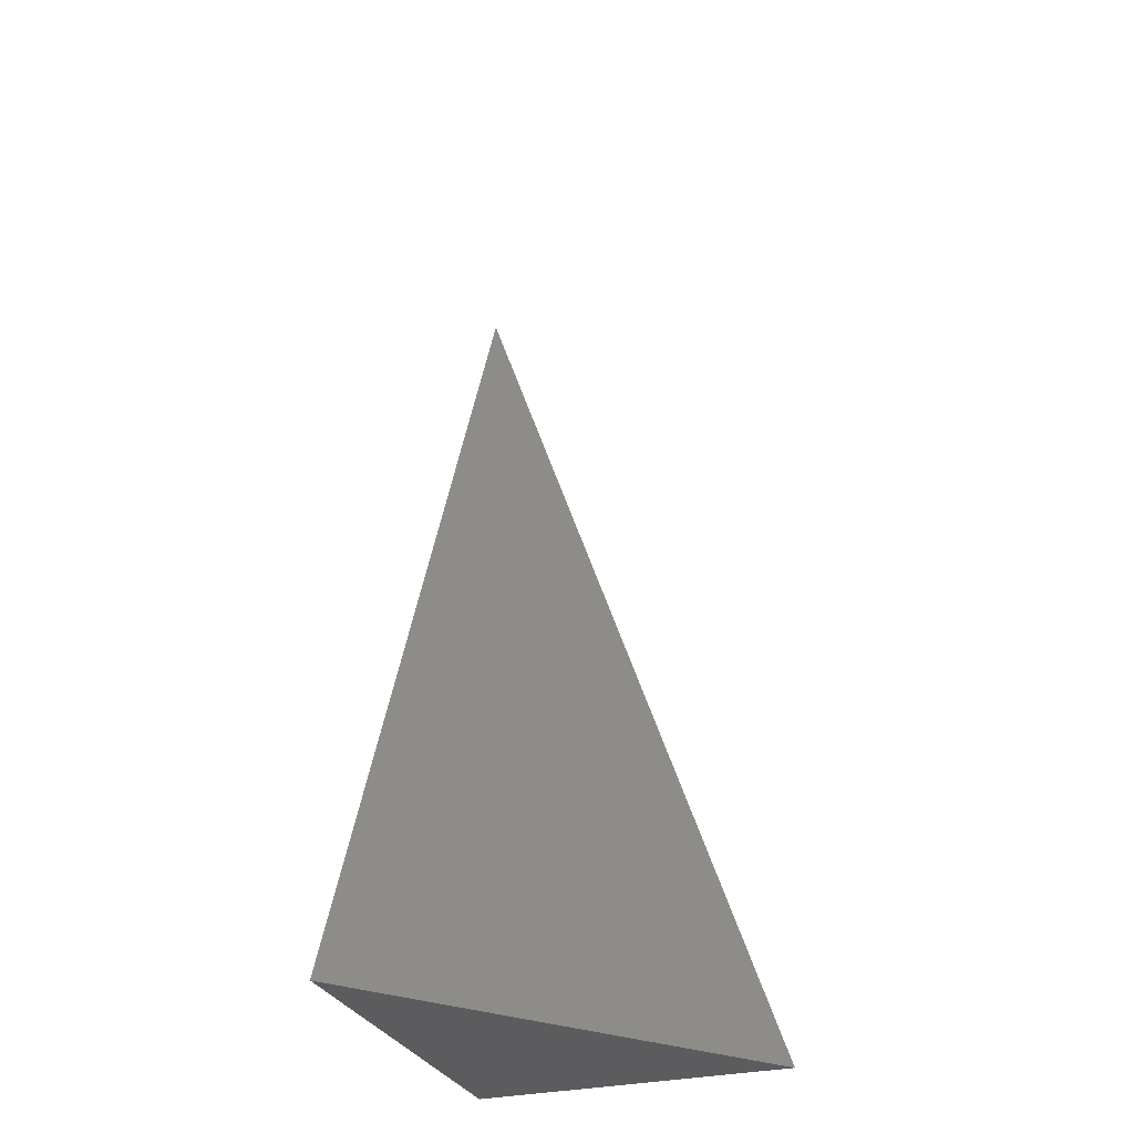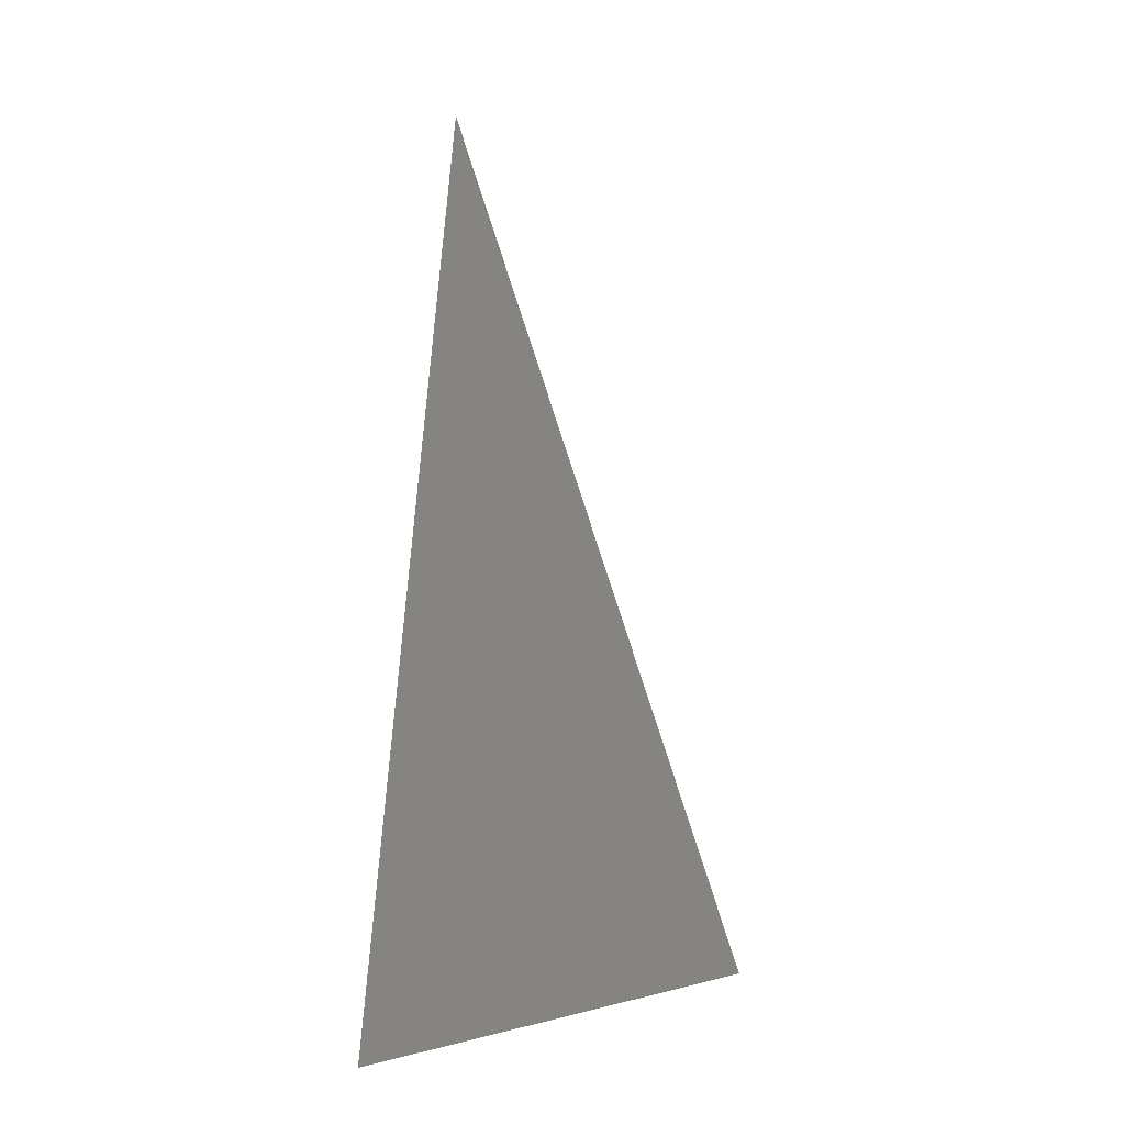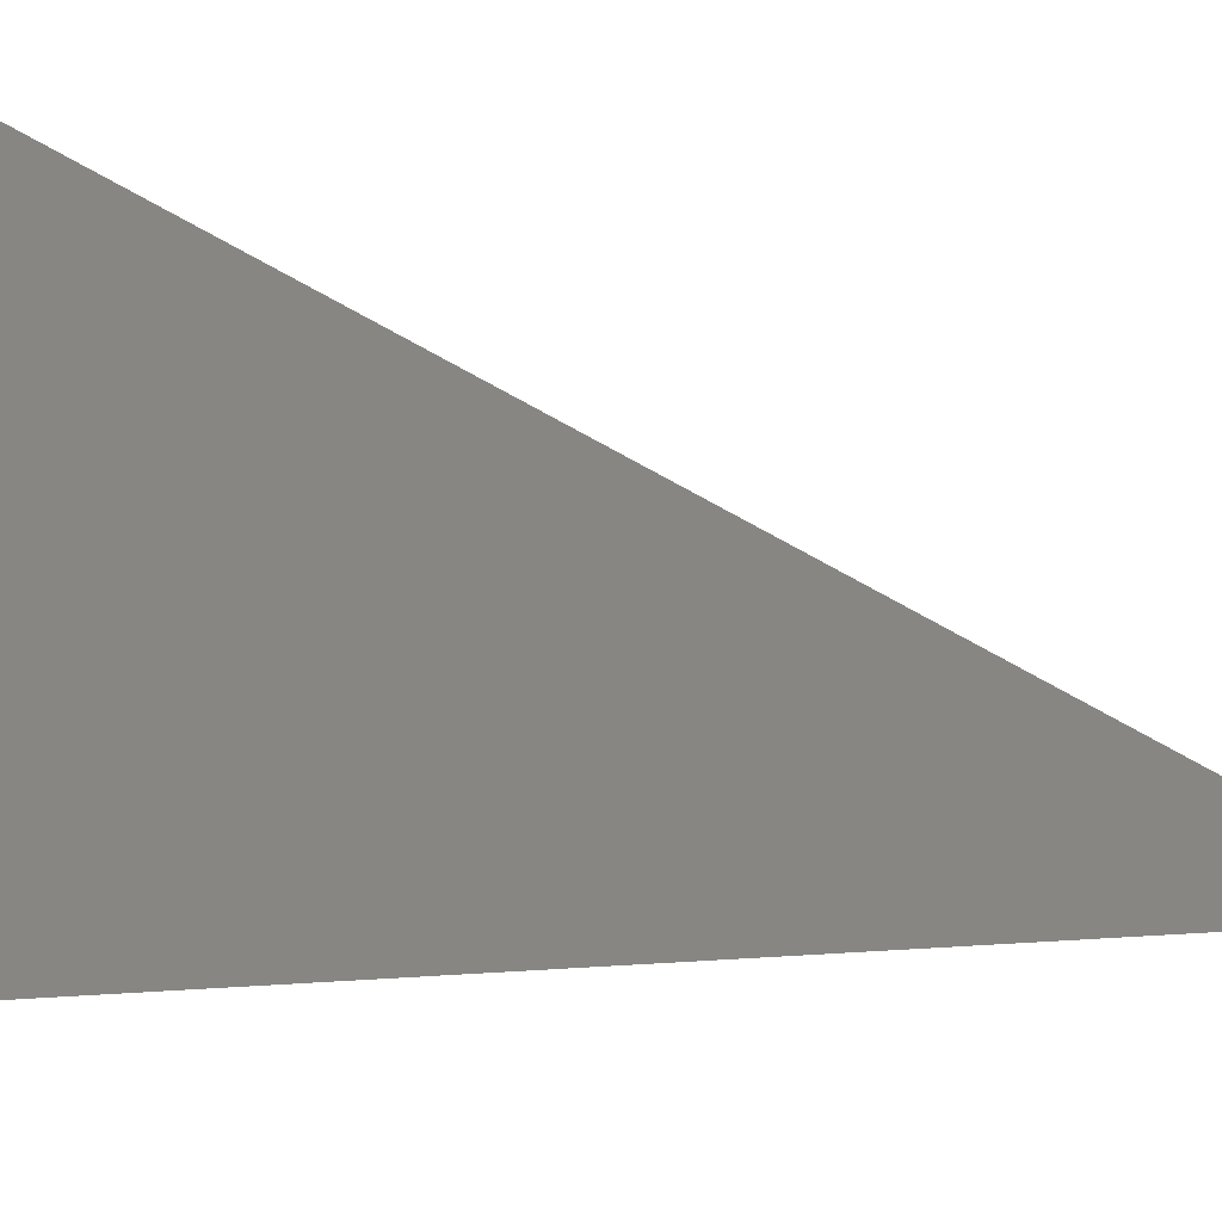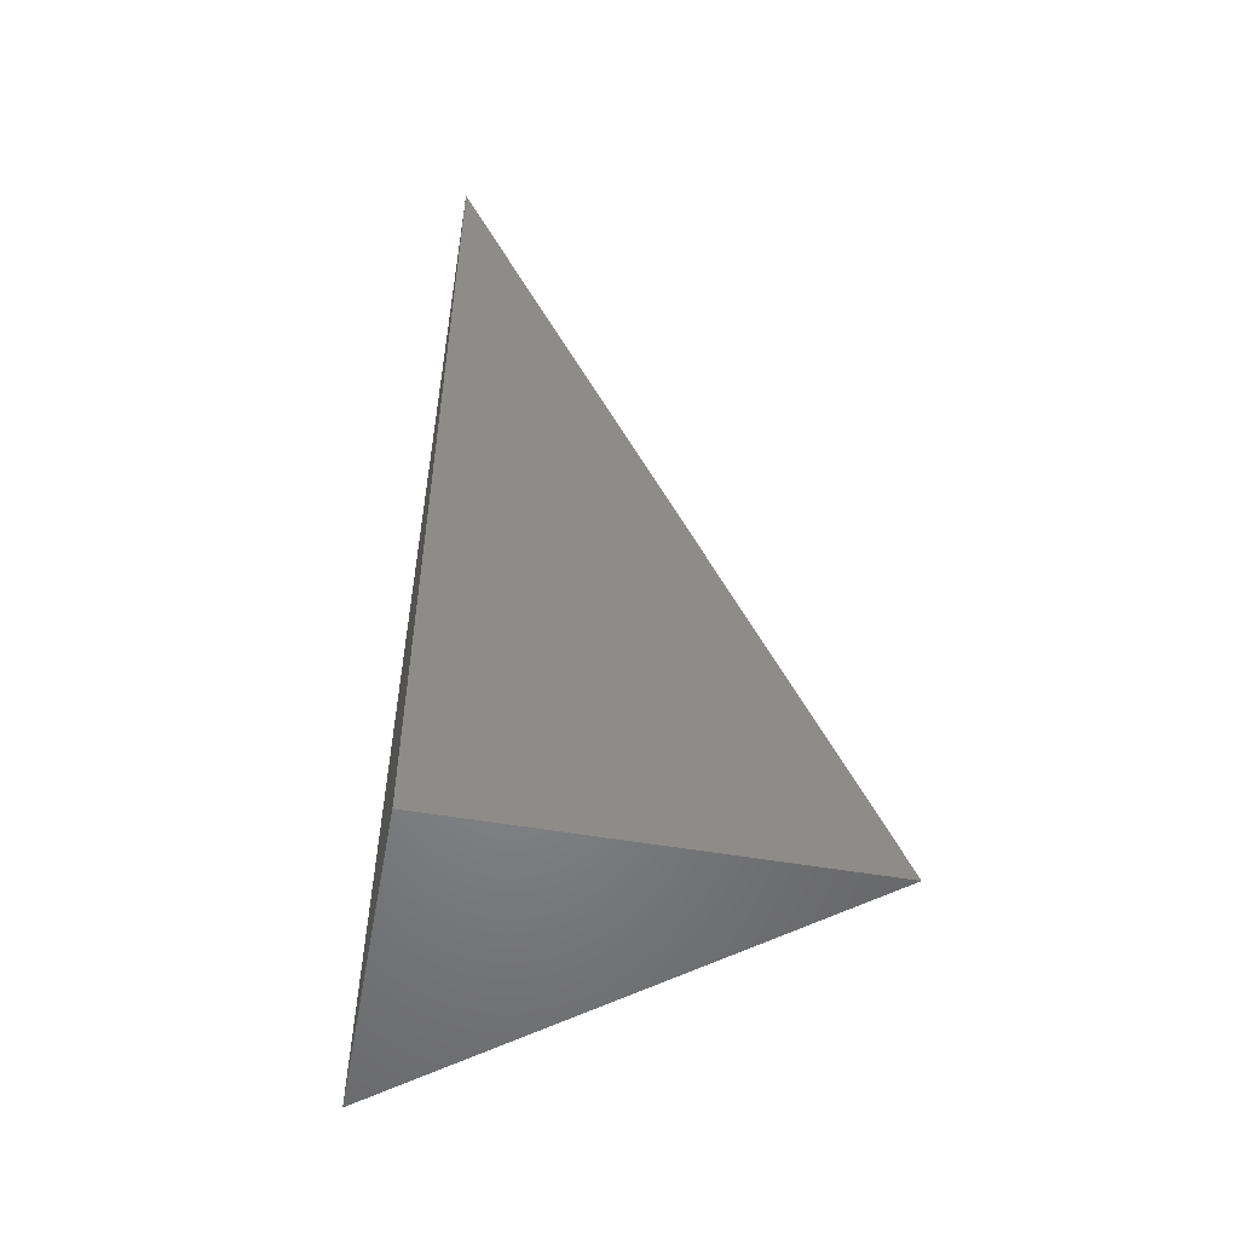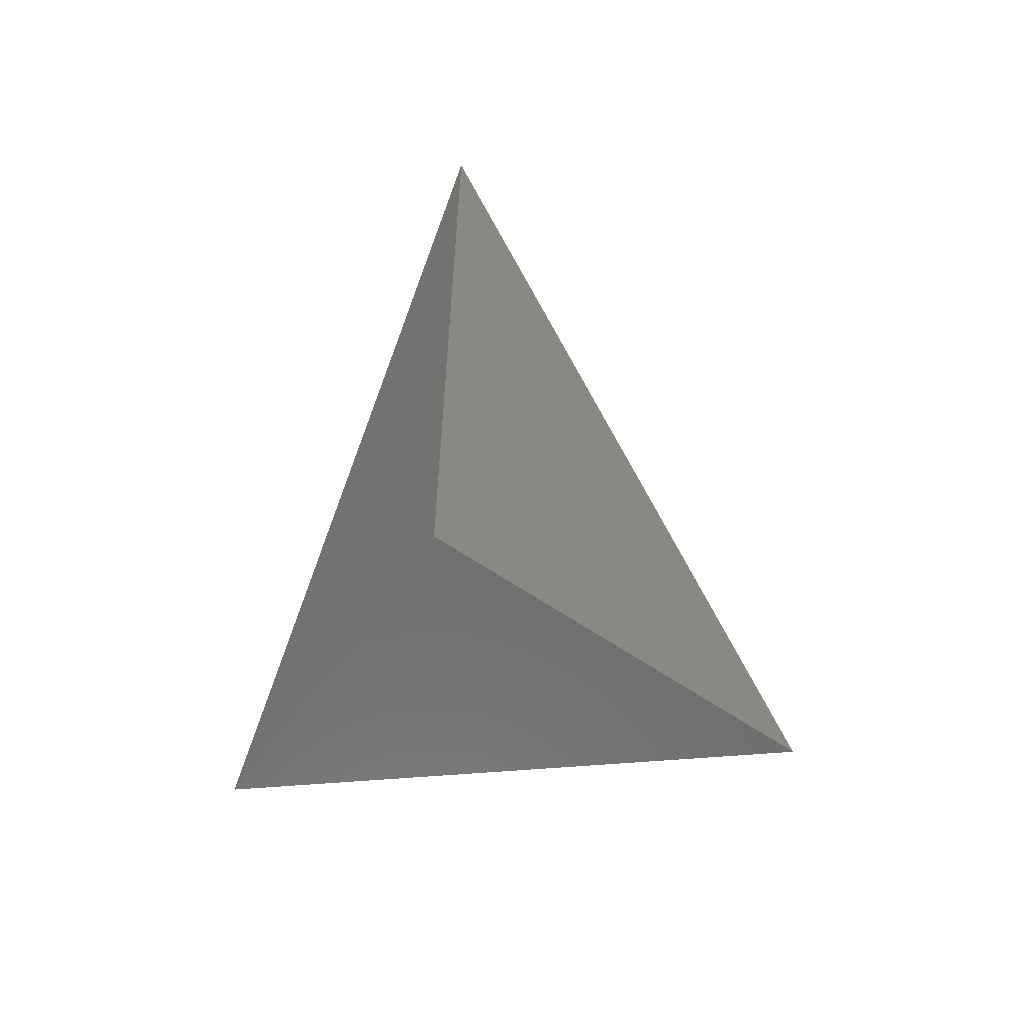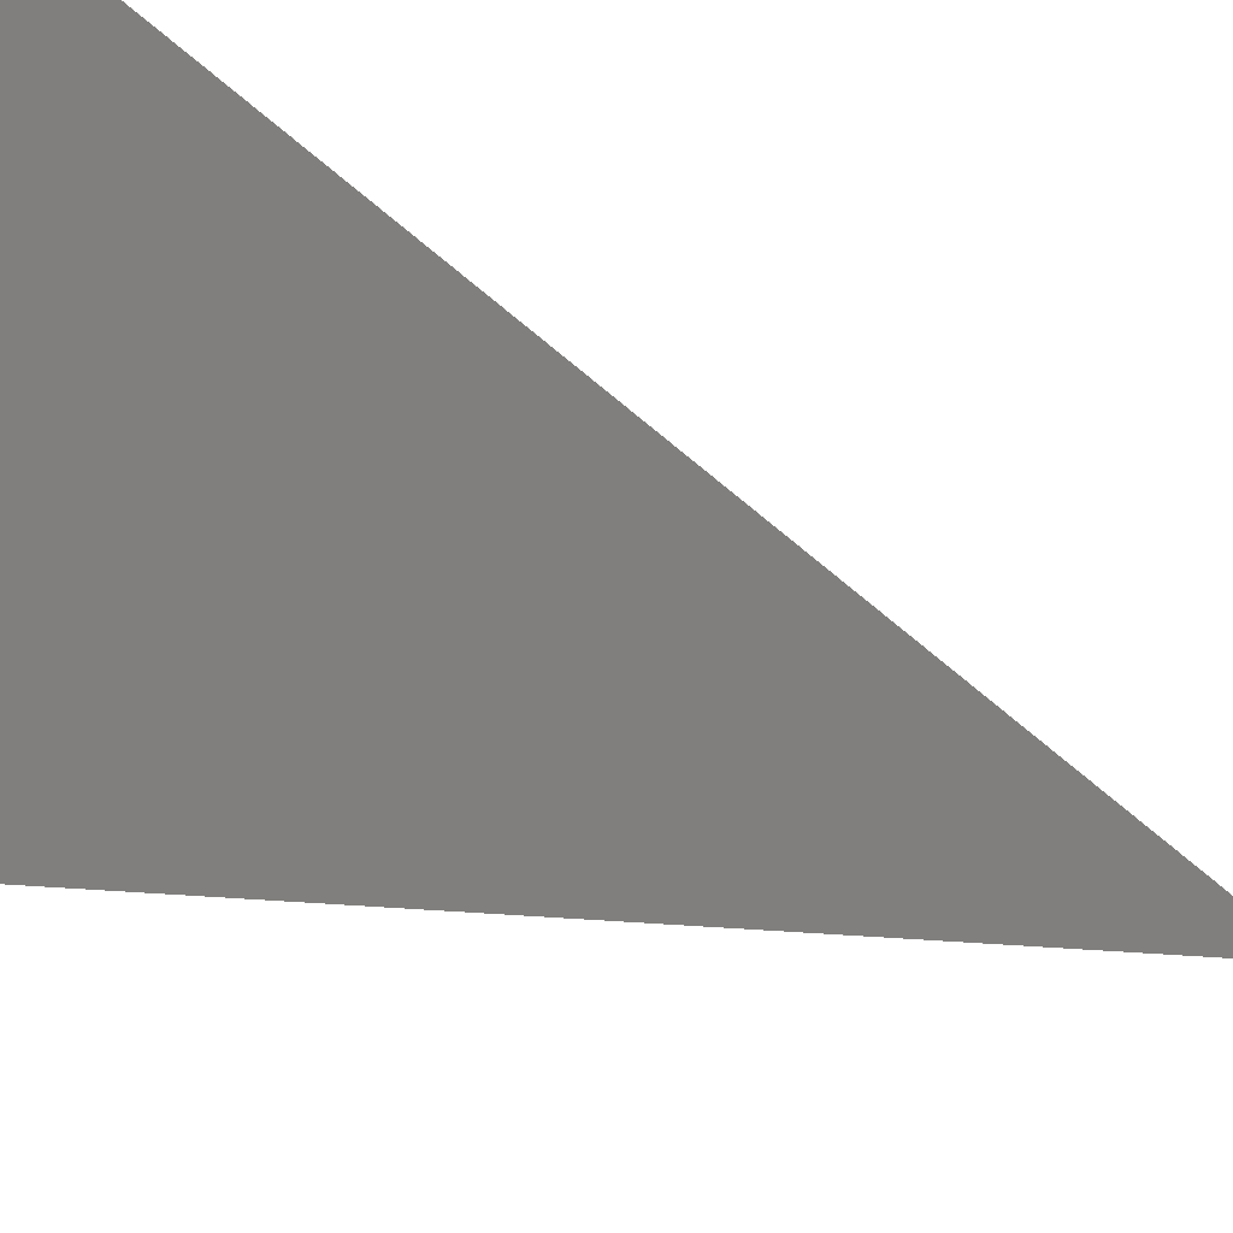
<metadata>
{"format":"stl","ext":"stl","renderer":"f3d","projection":"perspective","resolution":1024,"background":"white","views":[{"elev":-30.0,"azim":-70.4,"up":"+Z"},{"elev":5.3,"azim":-78.1,"up":"+Z"},{"elev":-61.3,"azim":-98.9,"up":"+Y"},{"elev":-52.8,"azim":169.5,"up":"+Z"},{"elev":-60.8,"azim":144.9,"up":"+Z"},{"elev":-50.8,"azim":-113.0,"up":"+Y"}]}
</metadata>
<code>
# stl→obj: 4 verts, 4 faces
v -7.016 -8 3
v -7 -8.014 3
v -7 -8 3.041
v -7 -8 3
f 1 2 3
f 3 2 4
f 2 1 4
f 1 3 4

</code>
